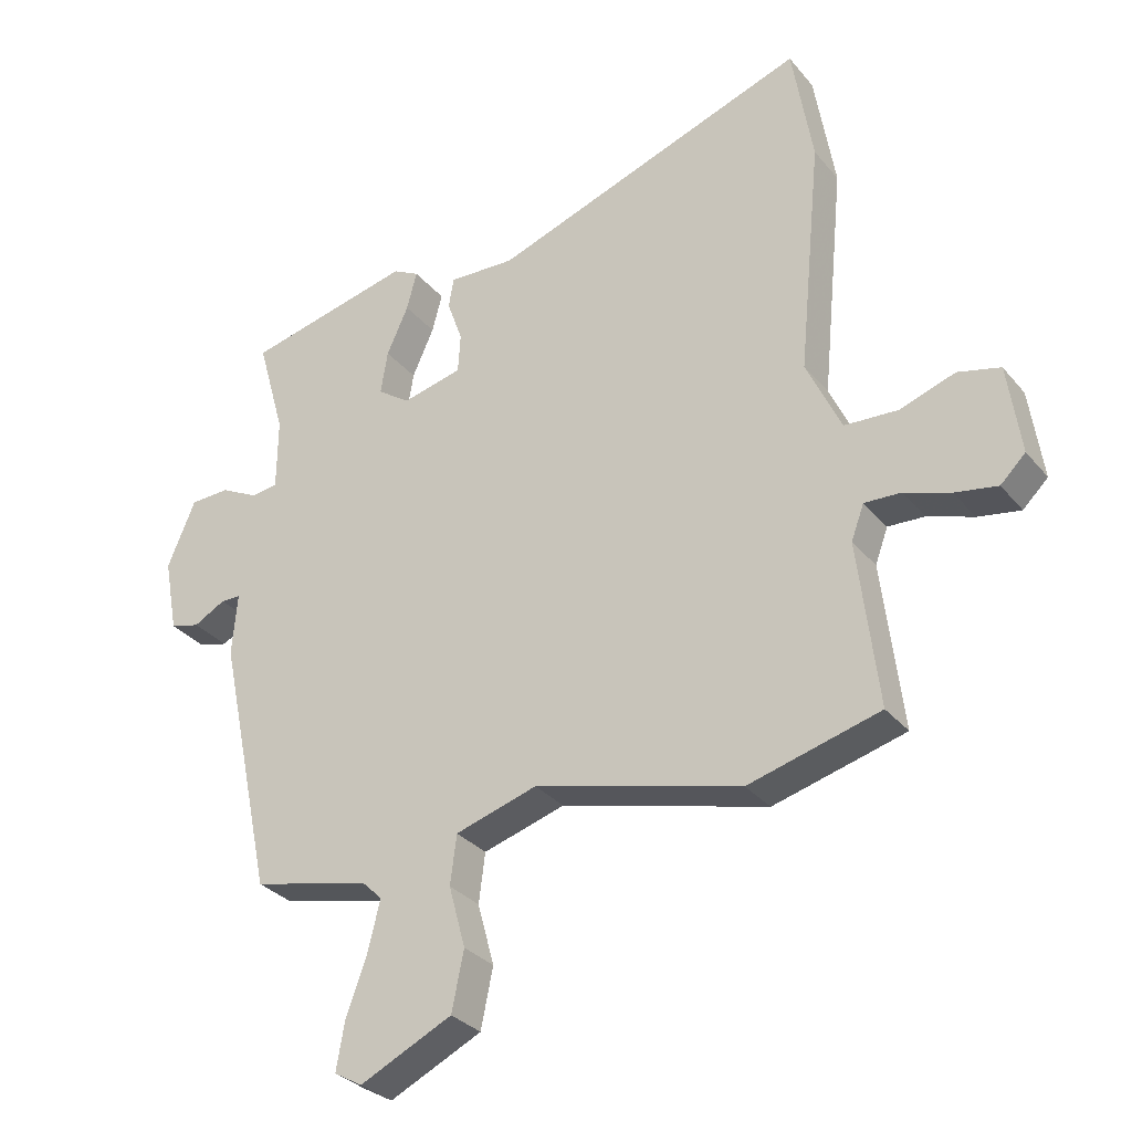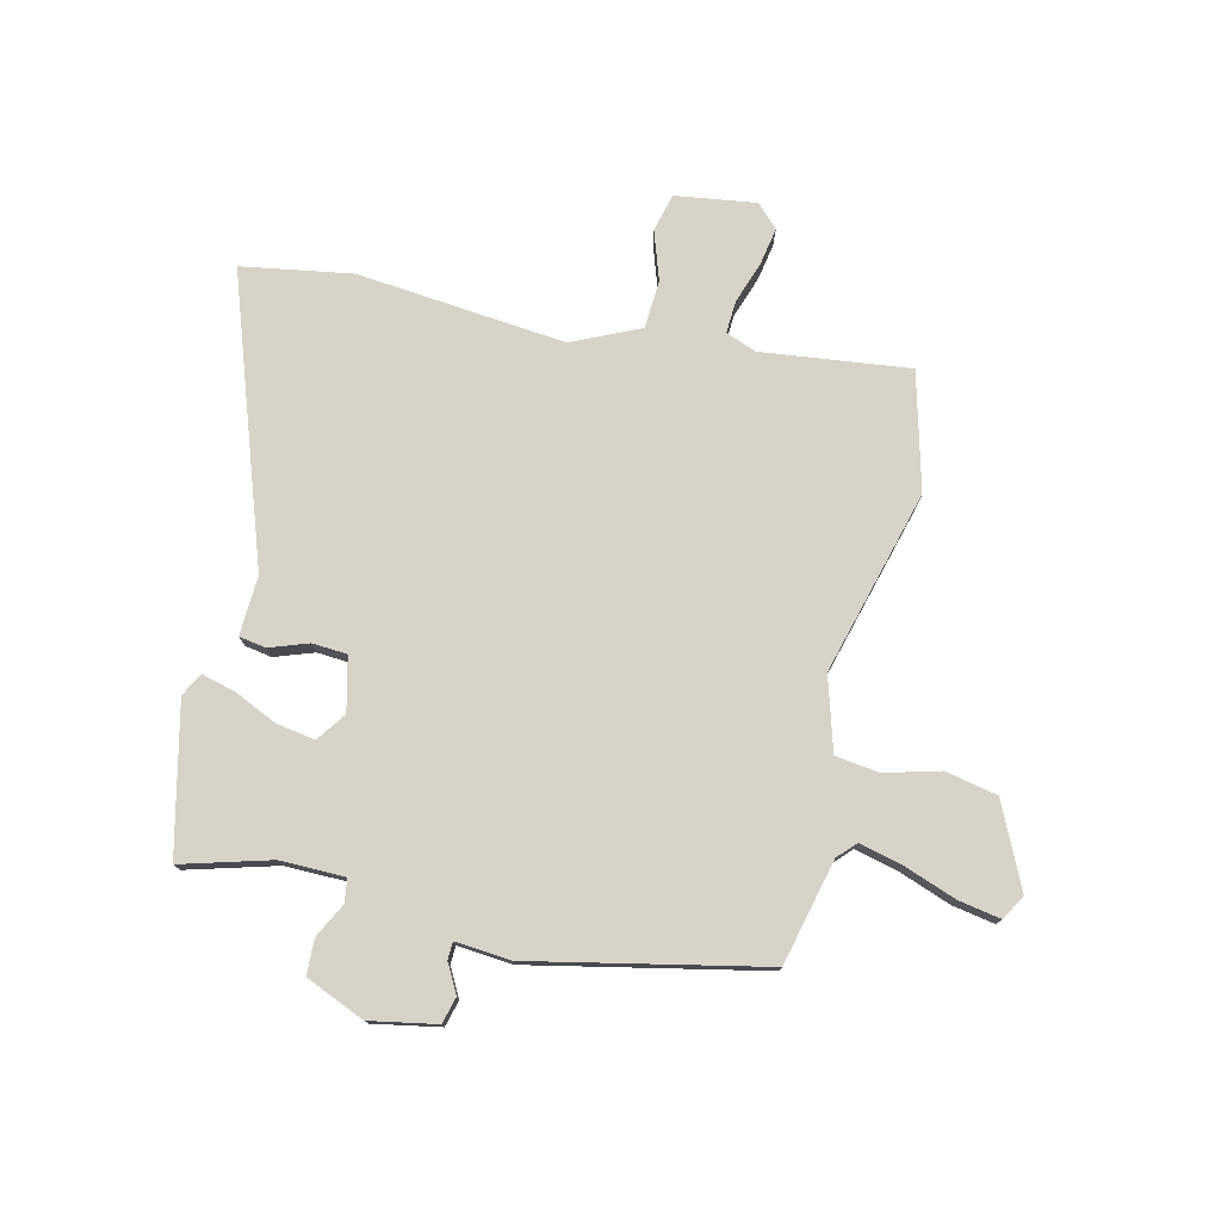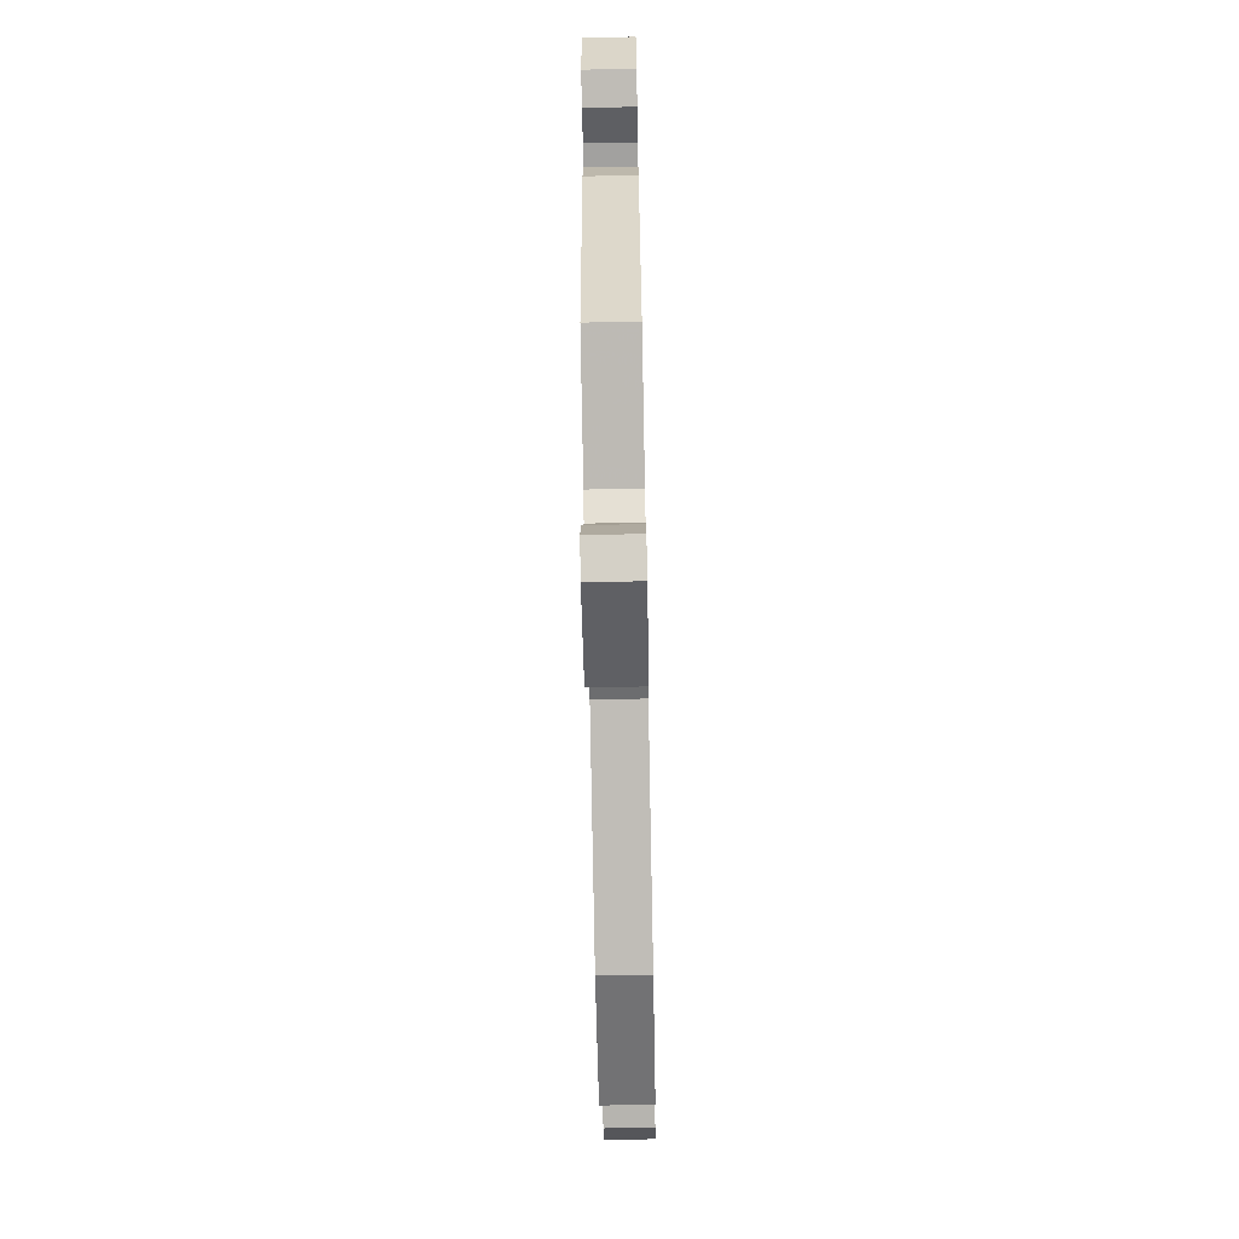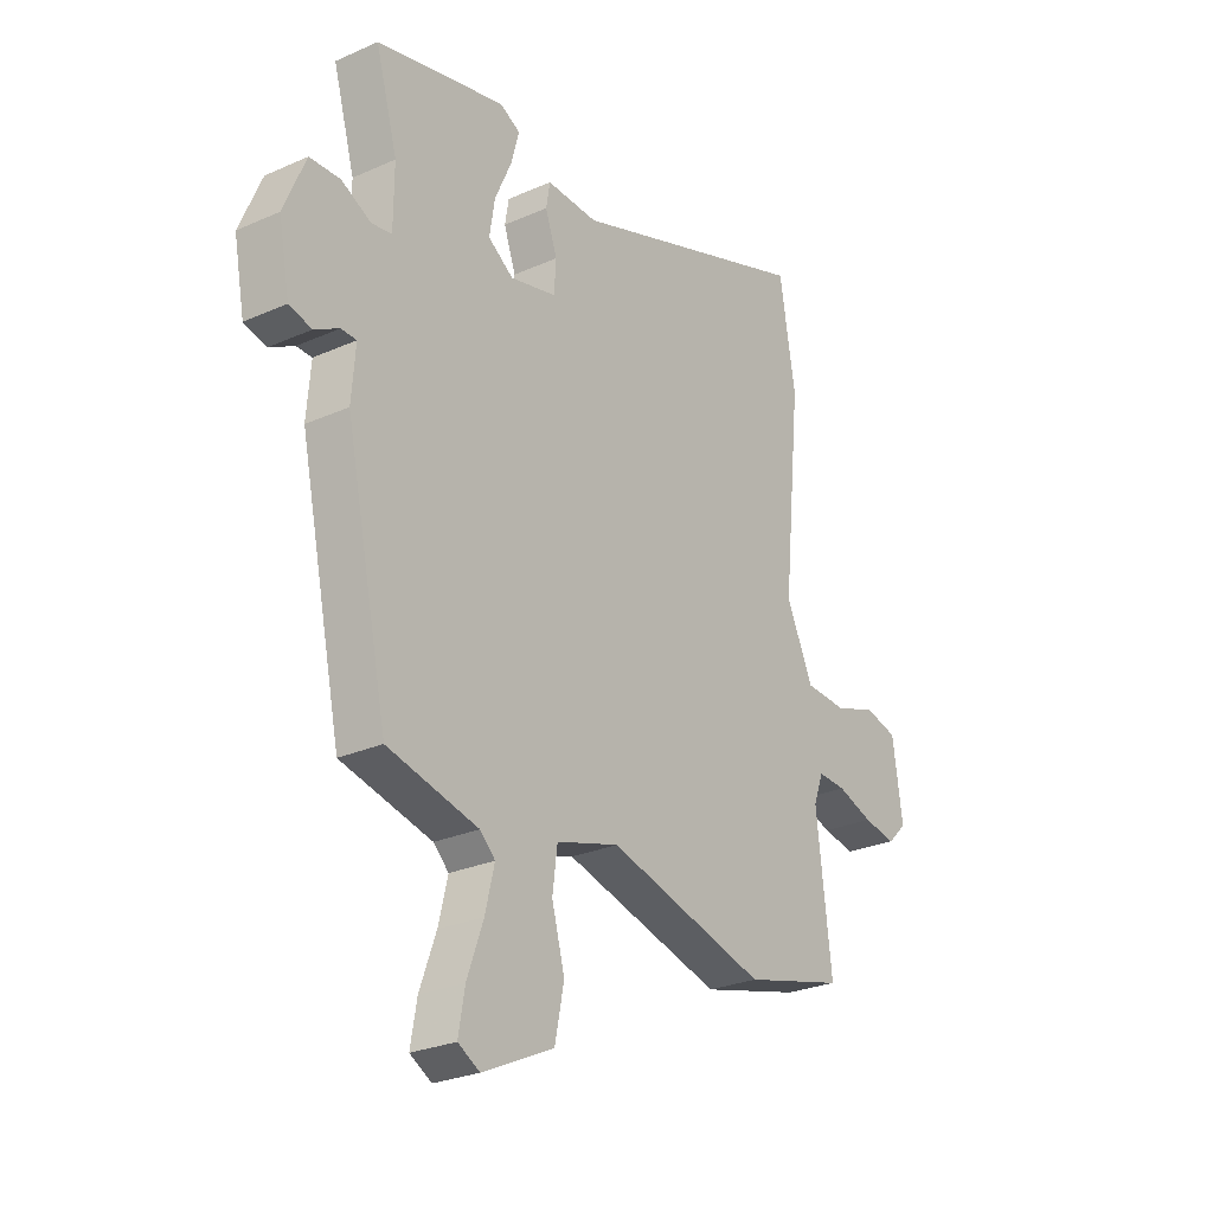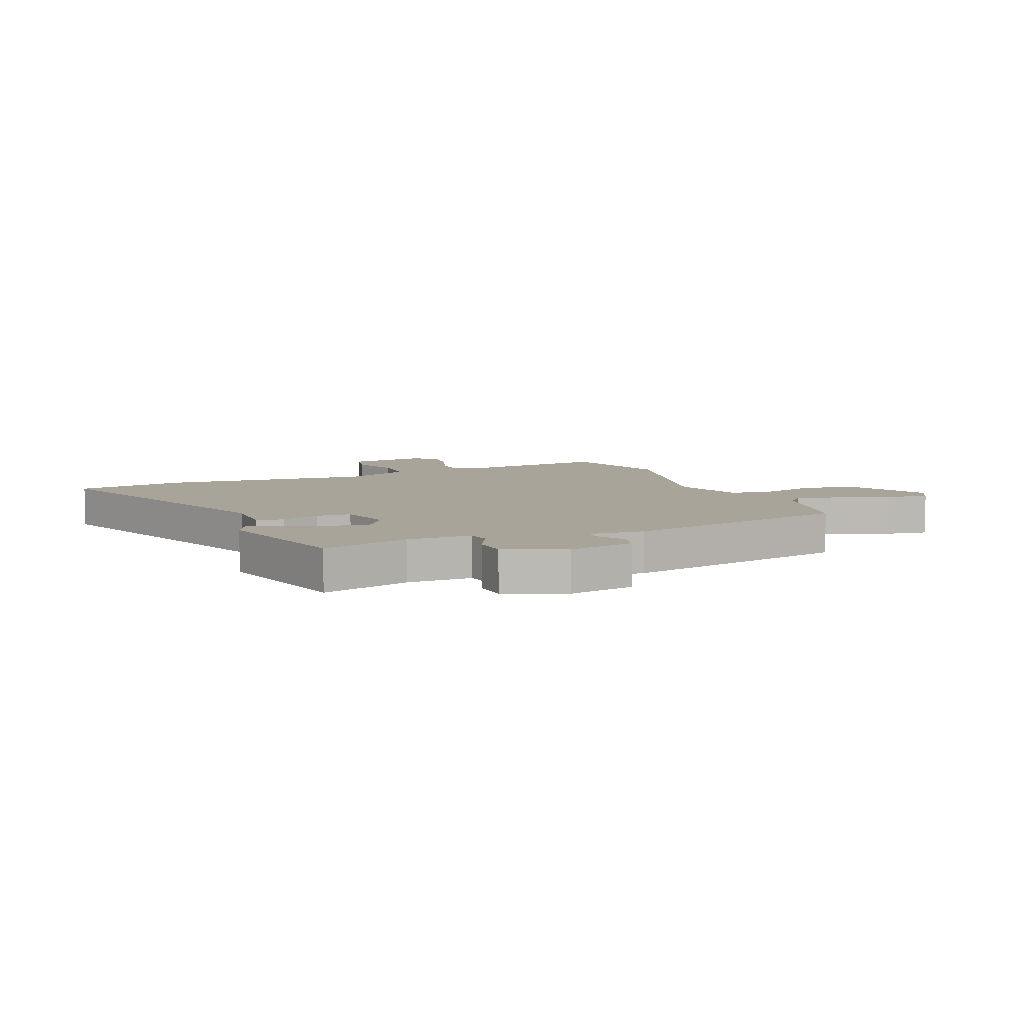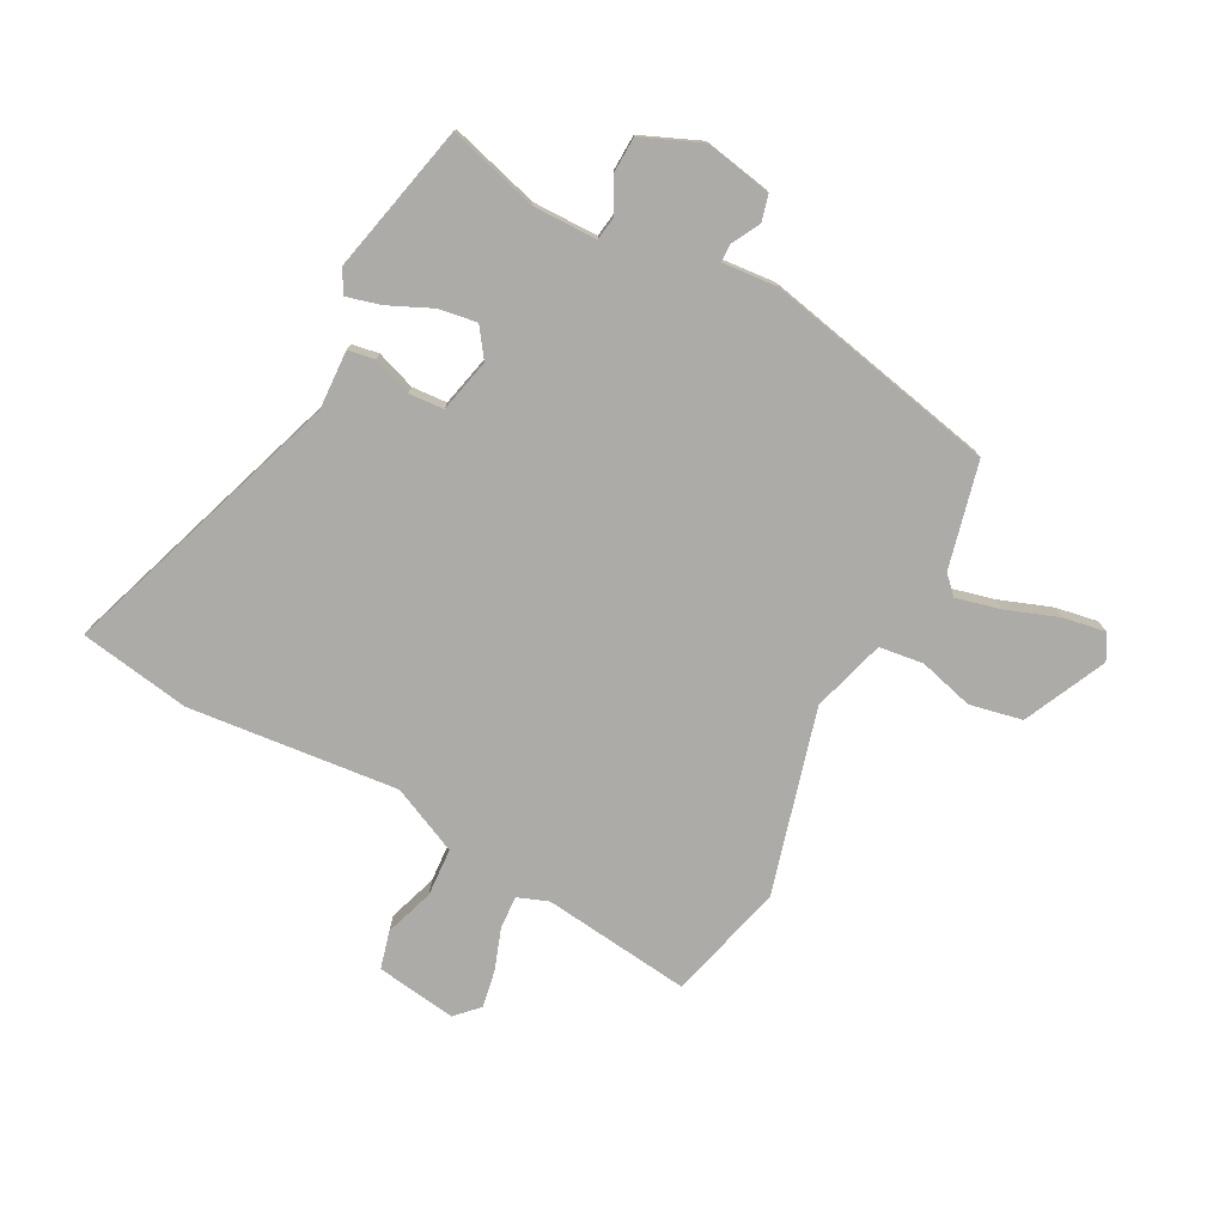
<metadata>
{"format":"obj","ext":"obj","renderer":"f3d","projection":"perspective","resolution":1024,"background":"white","views":[{"elev":-31.2,"azim":-147.6,"up":"+Z"},{"elev":76.8,"azim":103.3,"up":"+Y"},{"elev":-70.4,"azim":91.1,"up":"+Z"},{"elev":-26.5,"azim":125.0,"up":"+Z"},{"elev":7.1,"azim":66.3,"up":"+Y"},{"elev":-76.5,"azim":62.2,"up":"+Y"}]}
</metadata>
<code>
v -0.355 0.07 -0.538
v -0.56 0.07 -0.484
v -0.529 0.07 -0.225
v -0.549 0.07 -0.171
v -0.606 0.07 -0.174
v -0.678 0.07 -0.199
v -0.744 0.07 -0.211
v -0.783 0.07 -0.173
v -0.763 0.07 -0.032
v -0.697 0.07 -0.015
v -0.611 0.07 -0.044
v -0.527 0.07 -0.039
v -0.473 0.07 0.079
v -0.509 0.07 0.445
v -0.477 0.07 0.638
v 0.021 0.07 0.466
v 0.125 0.07 0.471
v 0.133 0.07 0.424
v 0.109 0.07 0.356
v 0.113 0.07 0.295
v 0.207 0.07 0.273
v 0.258 0.07 0.309
v 0.247 0.07 0.377
v 0.213 0.07 0.452
v 0.197 0.07 0.512
v 0.238 0.07 0.534
v 0.499 0.07 0.475
v 0.455 0.07 0.319
v 0.456 0.07 0.206
v 0.497 0.07 0.2
v 0.557 0.07 0.231
v 0.619 0.07 0.229
v 0.663 0.07 0.125
v 0.641 0.07 0.008
v 0.595 0.07 -0.004
v 0.545 0.07 0.023
v 0.514 0.07 0.022
v 0.522 0.07 -0.075
v 0.436 0.07 -0.481
v 0.252 0.07 -0.525
v 0.221 0.07 -0.555
v 0.24 0.07 -0.632
v 0.273 0.07 -0.723
v 0.286 0.07 -0.797
v 0.242 0.07 -0.822
v 0.098 0.07 -0.754
v 0.079 0.07 -0.662
v 0.105 0.07 -0.566
v 0.095 0.07 -0.489
v -0.033 0.07 -0.451
v -0.355 0 -0.538
v -0.56 0 -0.484
v -0.529 0 -0.225
v -0.549 0 -0.171
v -0.606 0 -0.174
v -0.678 0 -0.199
v -0.744 0 -0.211
v -0.783 0 -0.173
v -0.763 0 -0.032
v -0.697 0 -0.015
v -0.611 0 -0.044
v -0.527 0 -0.039
v -0.473 0 0.079
v -0.509 0 0.445
v -0.477 0 0.638
v 0.021 0 0.466
v 0.125 0 0.471
v 0.133 0 0.424
v 0.109 0 0.356
v 0.113 0 0.295
v 0.207 0 0.273
v 0.258 0 0.309
v 0.247 0 0.377
v 0.213 0 0.452
v 0.197 0 0.512
v 0.238 0 0.534
v 0.499 0 0.475
v 0.455 0 0.319
v 0.456 0 0.206
v 0.497 0 0.2
v 0.557 0 0.231
v 0.619 0 0.229
v 0.663 0 0.125
v 0.641 0 0.008
v 0.595 0 -0.004
v 0.545 0 0.023
v 0.514 0 0.022
v 0.522 0 -0.075
v 0.436 0 -0.481
v 0.252 0 -0.525
v 0.221 0 -0.555
v 0.24 0 -0.632
v 0.273 0 -0.723
v 0.286 0 -0.797
v 0.242 0 -0.822
v 0.098 0 -0.754
v 0.079 0 -0.662
v 0.105 0 -0.566
v 0.095 0 -0.489
v -0.033 0 -0.451
f 45 46 47 48
f 45 48 49
f 42 43 44 45
f 41 42 45 49
f 40 41 49
f 37 38 39 40
f 37 40 49 50
f 33 34 35 36
f 33 36 37
f 30 31 32 33
f 29 30 33 37
f 25 26 27 28
f 23 24 25 28
f 22 23 28 29
f 21 22 29 37
f 16 17 18 19
f 16 19 20
f 13 14 15 16
f 12 13 16 20
f 8 9 10 11
f 8 11 12
f 5 6 7 8
f 4 5 8 12
f 3 4 12 20
f 20 21 37 50
f 3 20 50
f 1 2 3 50
f 98 97 96 95
f 99 98 95
f 95 94 93 92
f 99 95 92 91
f 99 91 90
f 90 89 88 87
f 100 99 90 87
f 86 85 84 83
f 87 86 83
f 83 82 81 80
f 87 83 80 79
f 78 77 76 75
f 78 75 74 73
f 79 78 73 72
f 87 79 72 71
f 69 68 67 66
f 70 69 66
f 66 65 64 63
f 70 66 63 62
f 61 60 59 58
f 62 61 58
f 58 57 56 55
f 62 58 55 54
f 70 62 54 53
f 100 87 71 70
f 100 70 53
f 100 53 52 51
f 1 51 52 2
f 2 52 53 3
f 3 53 54 4
f 4 54 55 5
f 5 55 56 6
f 6 56 57 7
f 7 57 58 8
f 8 58 59 9
f 9 59 60 10
f 10 60 61 11
f 11 61 62 12
f 12 62 63 13
f 13 63 64 14
f 14 64 65 15
f 15 65 66 16
f 16 66 67 17
f 17 67 68 18
f 18 68 69 19
f 19 69 70 20
f 20 70 71 21
f 21 71 72 22
f 22 72 73 23
f 23 73 74 24
f 24 74 75 25
f 25 75 76 26
f 26 76 77 27
f 27 77 78 28
f 28 78 79 29
f 29 79 80 30
f 30 80 81 31
f 31 81 82 32
f 32 82 83 33
f 33 83 84 34
f 34 84 85 35
f 35 85 86 36
f 36 86 87 37
f 37 87 88 38
f 38 88 89 39
f 39 89 90 40
f 40 90 91 41
f 41 91 92 42
f 42 92 93 43
f 43 93 94 44
f 44 94 95 45
f 45 95 96 46
f 46 96 97 47
f 47 97 98 48
f 48 98 99 49
f 49 99 100 50
f 50 100 51 1

</code>
